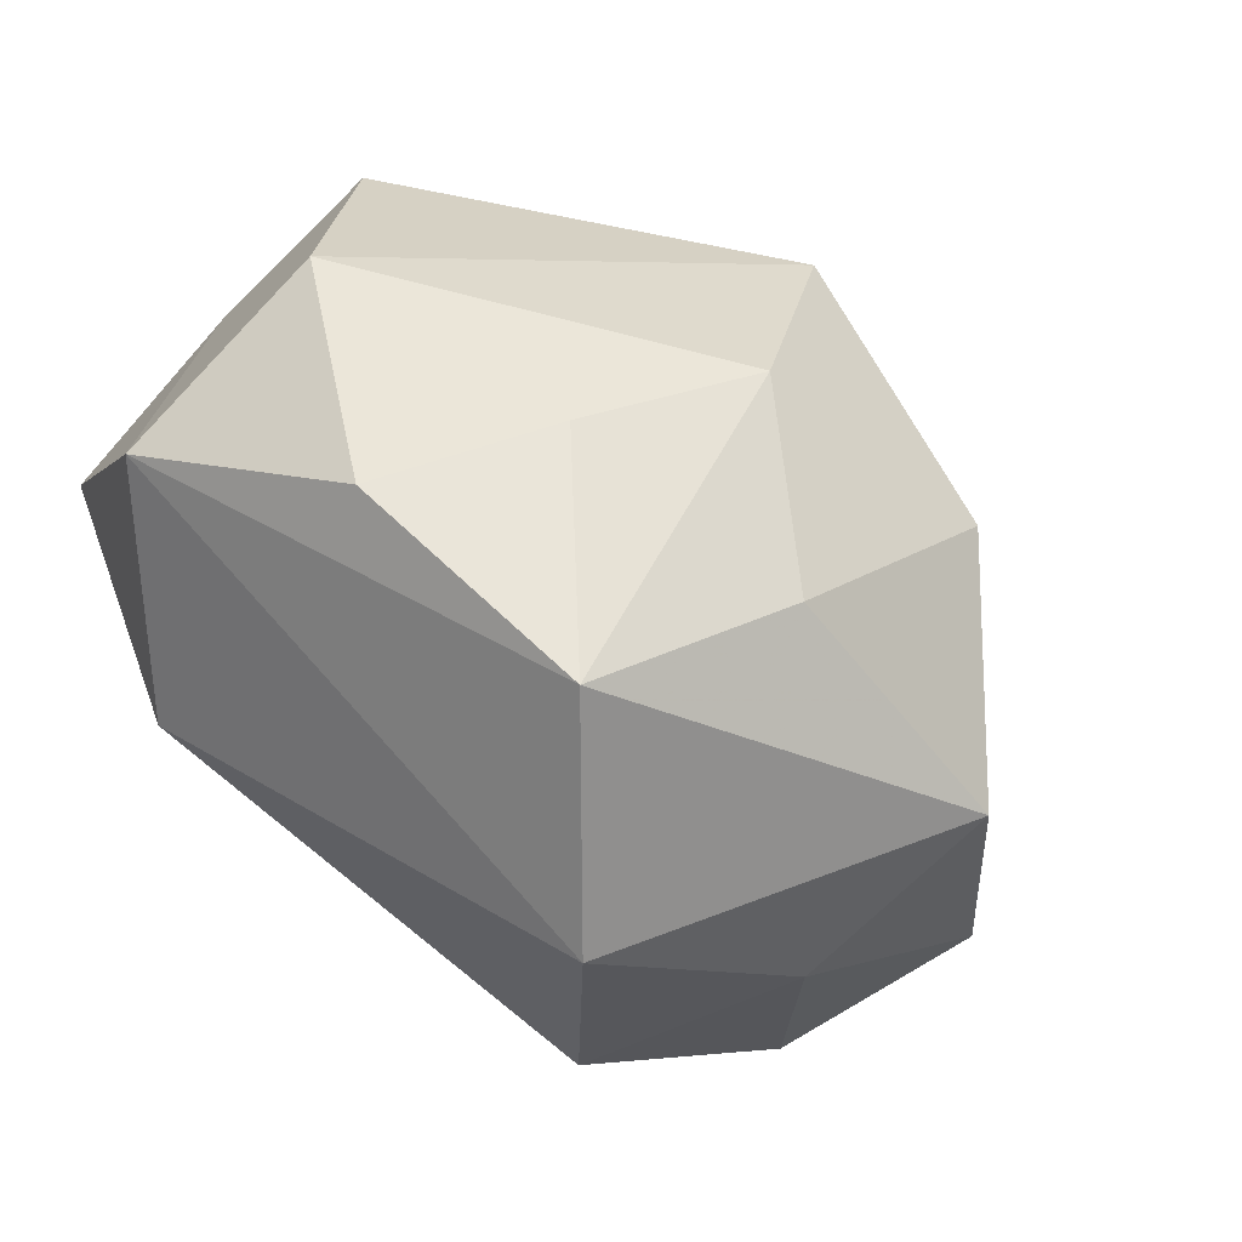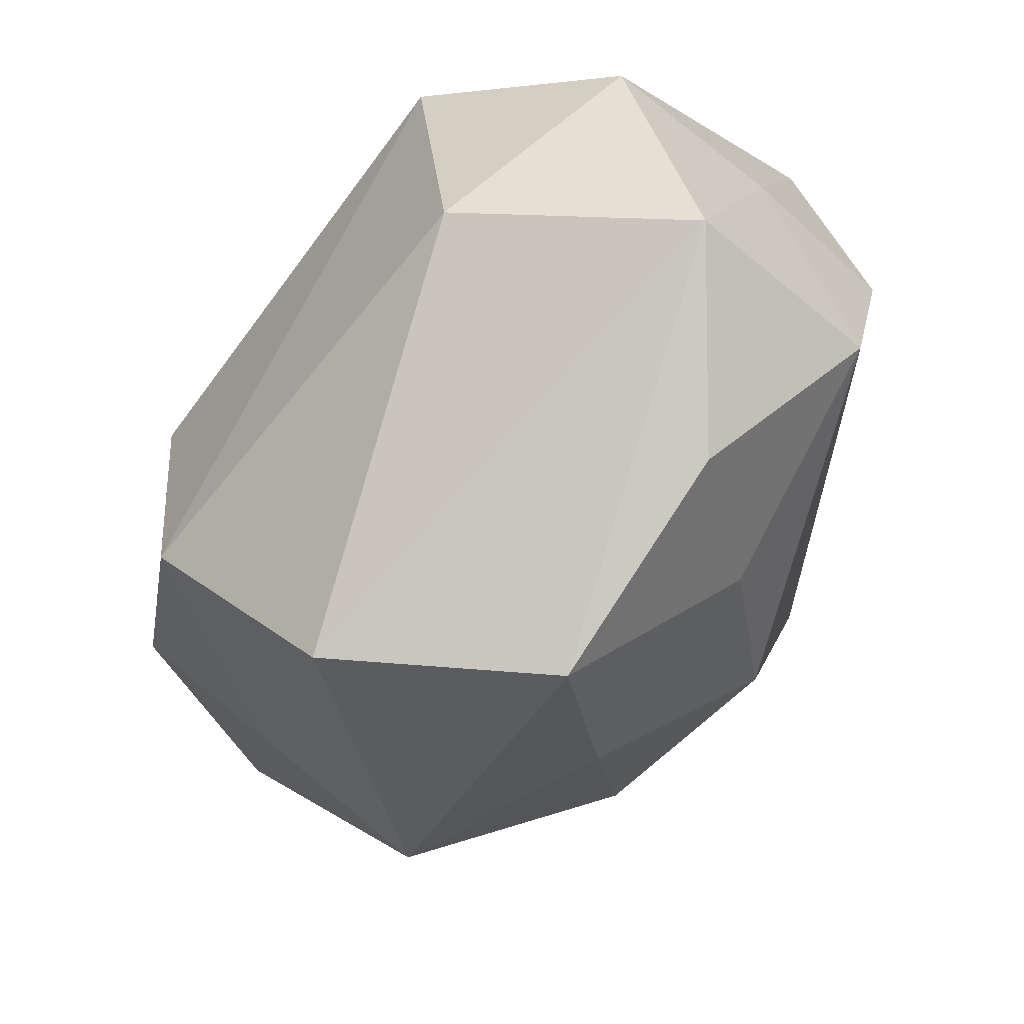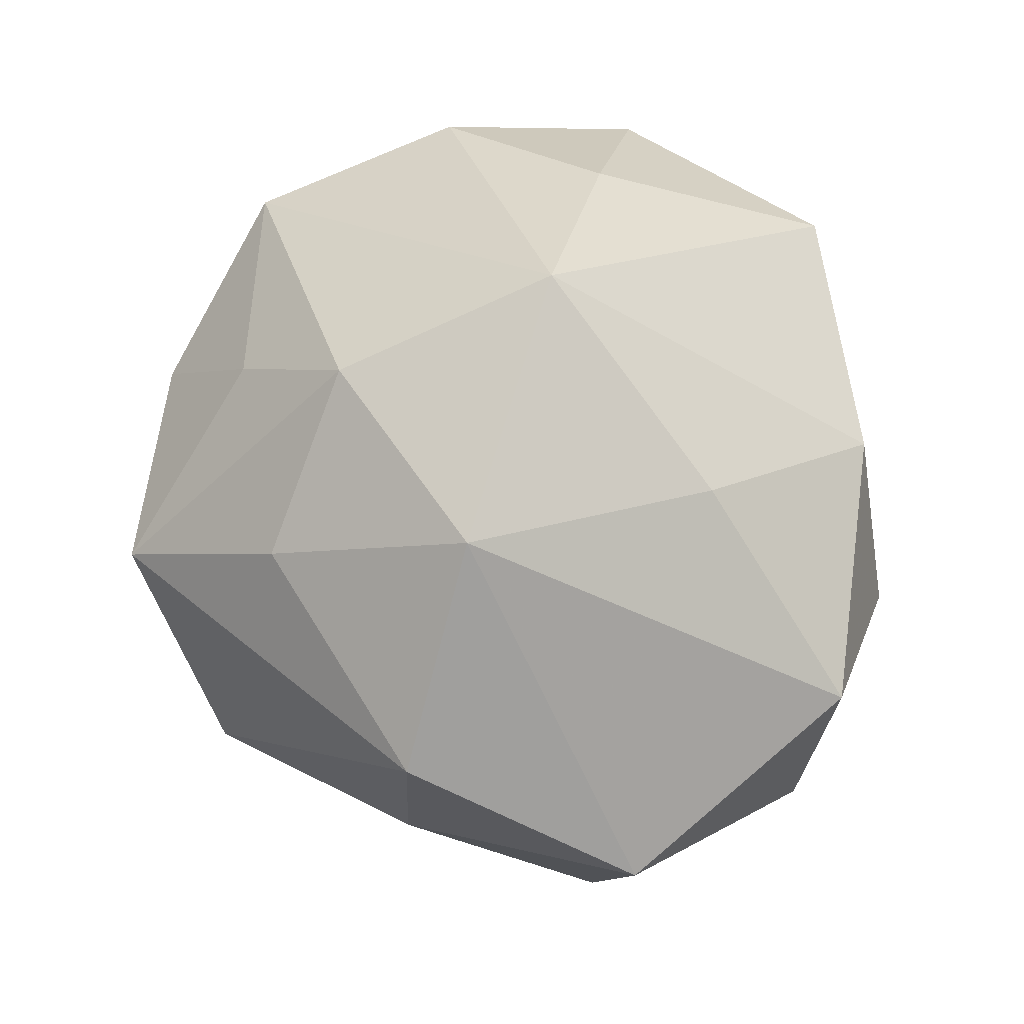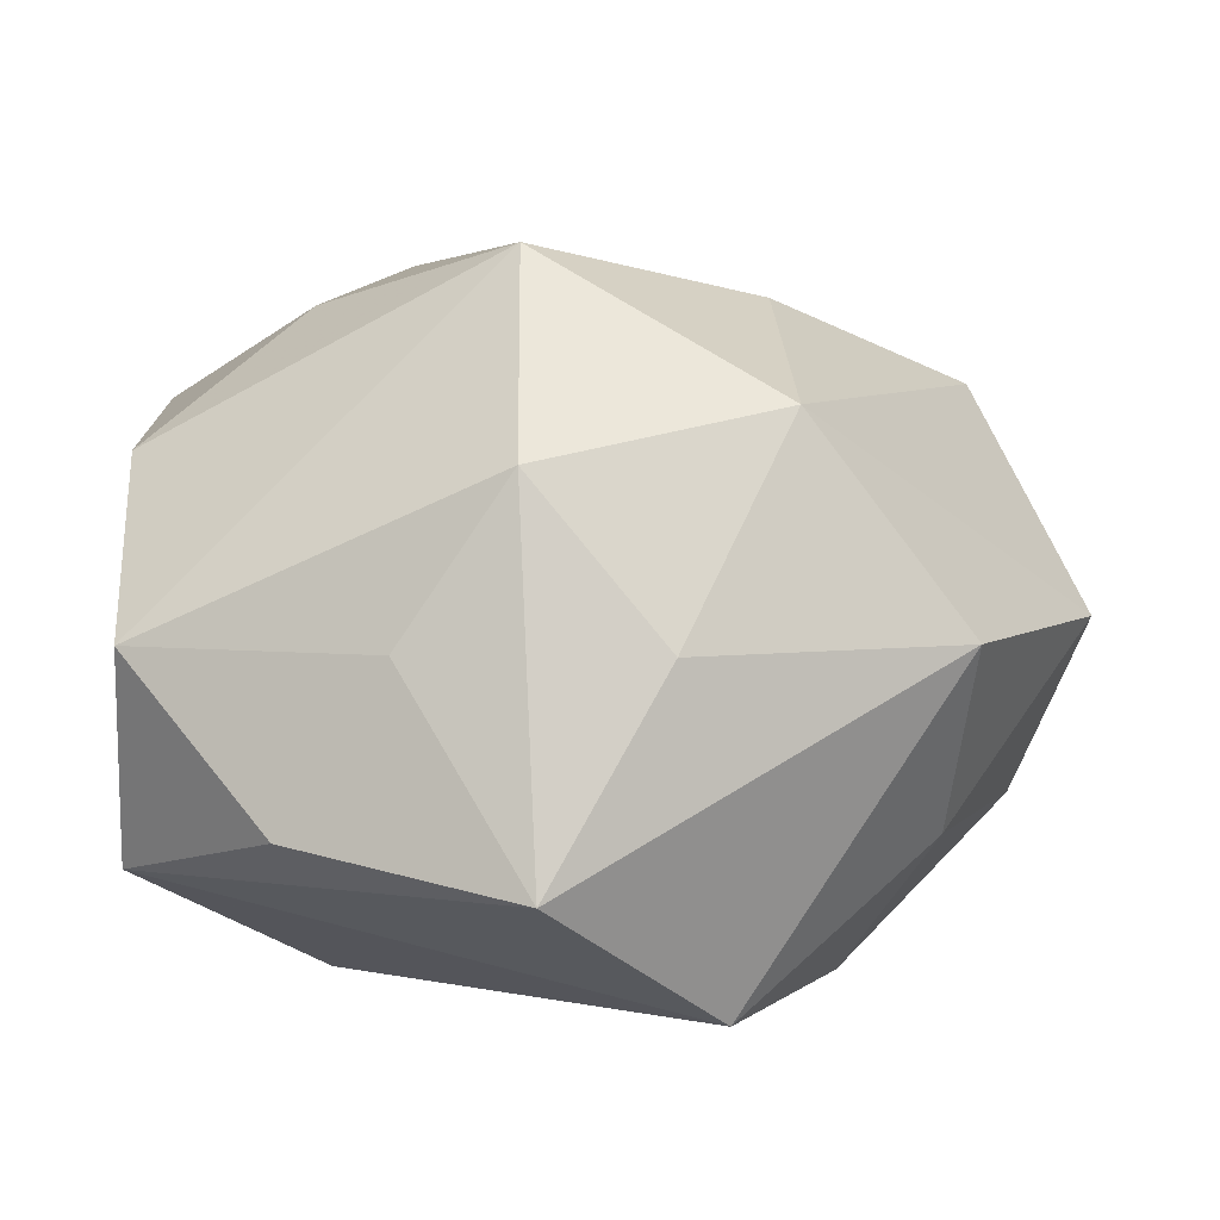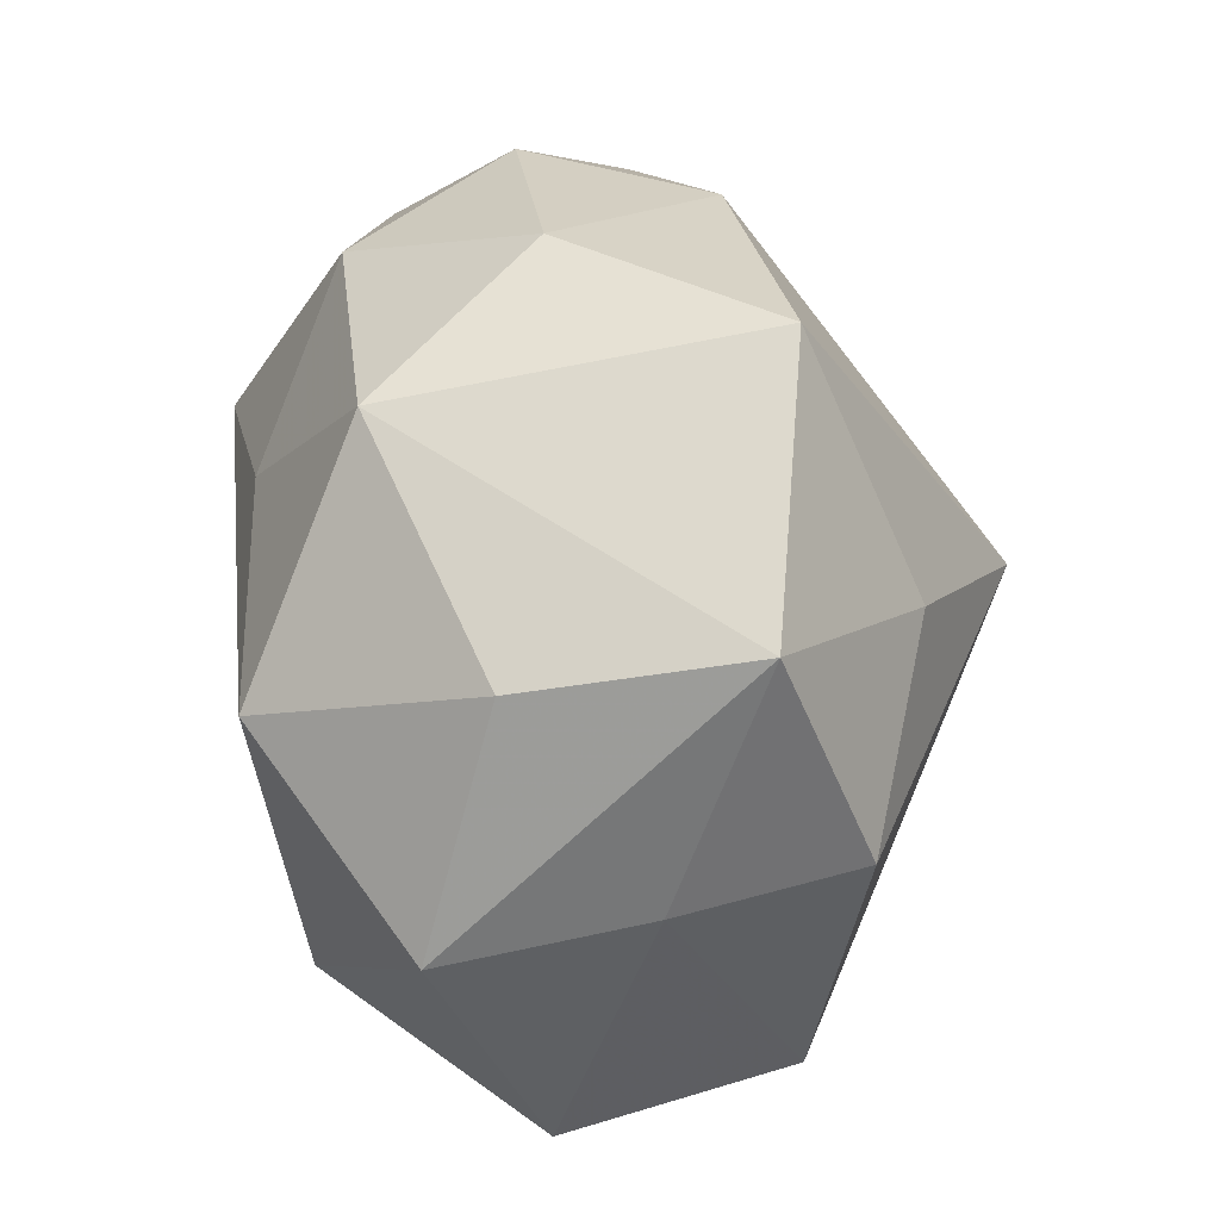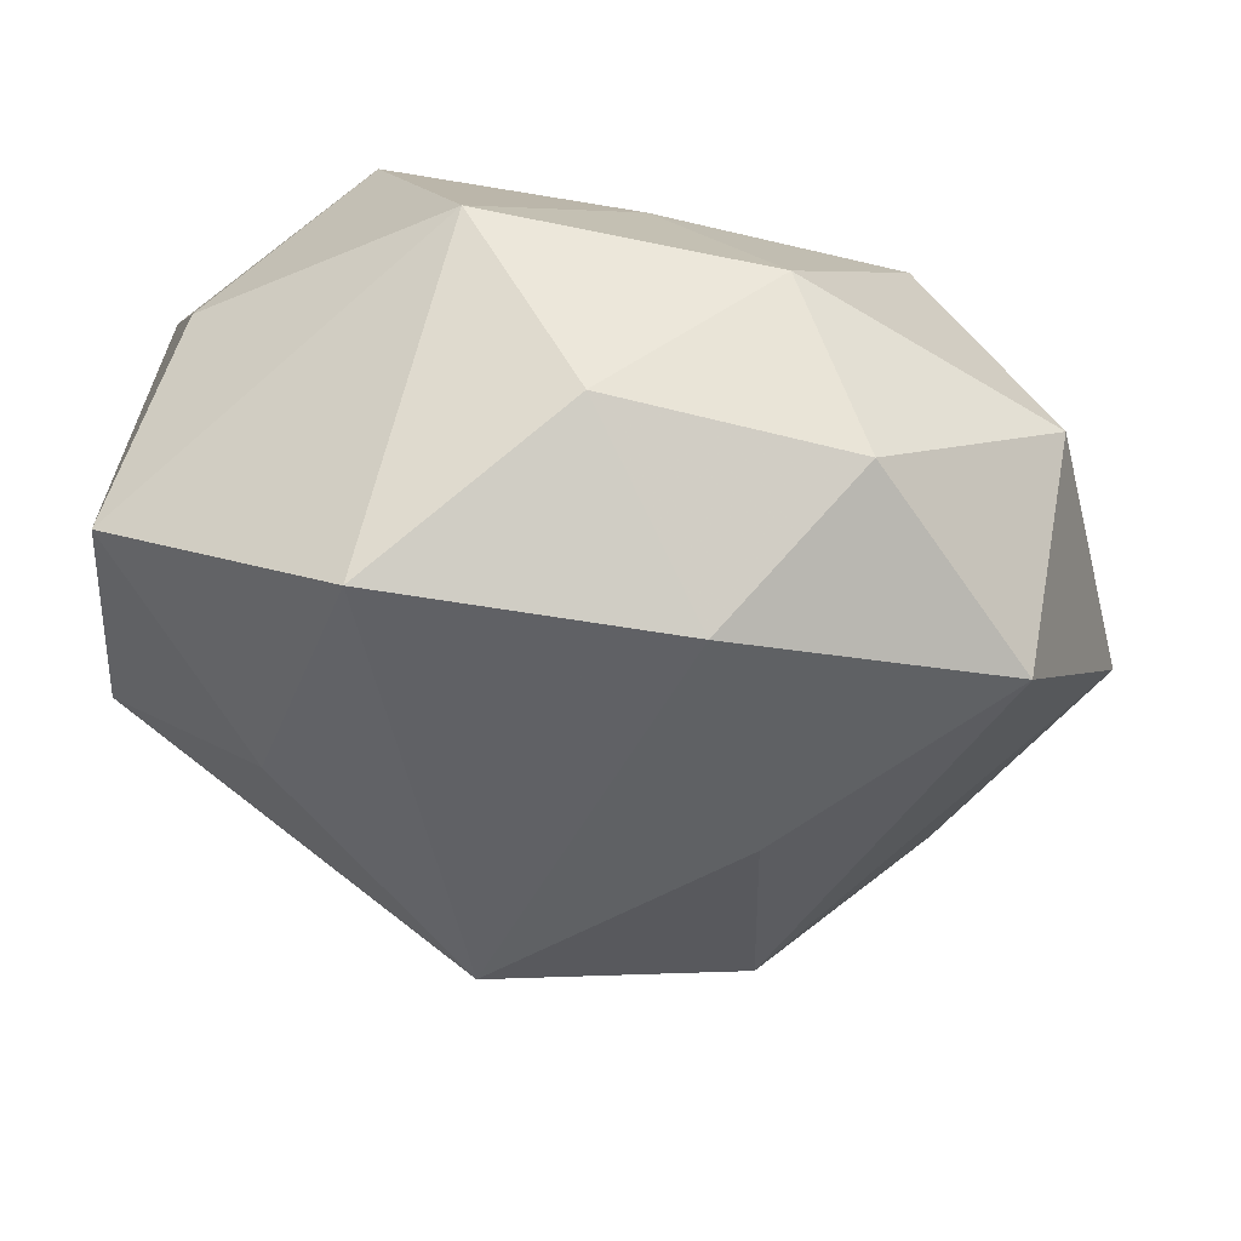
<metadata>
{"format":"obj","ext":"obj","renderer":"f3d","projection":"perspective","resolution":1024,"background":"white","views":[{"elev":-76.3,"azim":-41.6,"up":"+Y"},{"elev":-64.4,"azim":-130.1,"up":"+Y"},{"elev":63.1,"azim":73.7,"up":"+Z"},{"elev":-53.1,"azim":-0.1,"up":"+Y"},{"elev":37.5,"azim":-99.9,"up":"+Y"},{"elev":74.1,"azim":7.4,"up":"+Y"}]}
</metadata>
<code>
v -0.003794 -0.01815 0.02883
v 0.03958 -0.004041 -0.01652
v 0.04573 -0.001996 0.001996
v 0.02359 -0.01831 -0.0251
v -0.03682 -0.01924 0.0118
v 0.01325 -0.03818 -0.01247
v 0.008635 -0.02901 0.01825
v -0.03339 0.0194 -0.01192
v 0.03752 0.01917 -0.01109
v 0.02205 0.03337 -0.001945
v -0.002145 -0.04284 0.004739
v 0.01861 -0.01136 0.03009
v 0.03137 -0.02204 -0.005883
v 0.03319 -0.02187 0.01409
v -0.02248 0.01473 0.02342
v -0.03879 -0.001905 -0.01885
v -0.0118 0.03134 -0.01905
v -0.02333 -0.03387 0.003375
v -0.02168 0.01059 -0.03034
v 0.01409 0.02952 -0.01769
v -0.004015 0.003668 0.03622
v 0.03644 0.02229 0.01056
v 0.0242 0.008747 -0.02748
v -0.0377 0.002317 0.01641
v -0.03763 -0.02327 -0.008875
v 0.01731 0.01385 0.02483
v 0.0001454 0.03782 -0.002896
v -0.01387 -0.02669 0.0166
v 0.01137 0.03339 0.01371
v -0.02131 -0.01695 -0.0261
v -0.03886 0.0003408 -0.0002604
v 0.00184 0.01639 -0.02677
v -0.01538 0.03738 0.01419
v -0.03736 0.02333 0.008226
f 2 4 23
f 3 13 2
f 2 13 4
f 15 21 33
f 15 24 21
f 3 12 14
f 14 13 3
f 12 7 14
f 14 7 11
f 9 2 23
f 3 2 9
f 6 30 4
f 4 13 6
f 6 14 11
f 13 14 6
f 22 12 3
f 3 9 22
f 22 9 10
f 23 4 19
f 19 30 16
f 4 30 19
f 20 27 10
f 20 9 23
f 10 9 20
f 25 31 16
f 16 30 25
f 11 18 25
f 25 6 11
f 30 6 25
f 34 15 33
f 24 15 34
f 34 31 24
f 16 31 34
f 1 12 21
f 1 7 12
f 11 7 1
f 21 12 26
f 12 22 26
f 8 19 16
f 16 34 8
f 23 19 32
f 32 20 23
f 27 20 17
f 19 8 17
f 17 32 19
f 20 32 17
f 33 27 17
f 17 34 33
f 17 8 34
f 24 31 5
f 31 25 5
f 5 25 18
f 21 24 5
f 5 1 21
f 21 26 29
f 33 21 29
f 29 26 22
f 29 22 10
f 29 27 33
f 10 27 29
f 11 1 28
f 1 5 28
f 28 18 11
f 28 5 18

</code>
